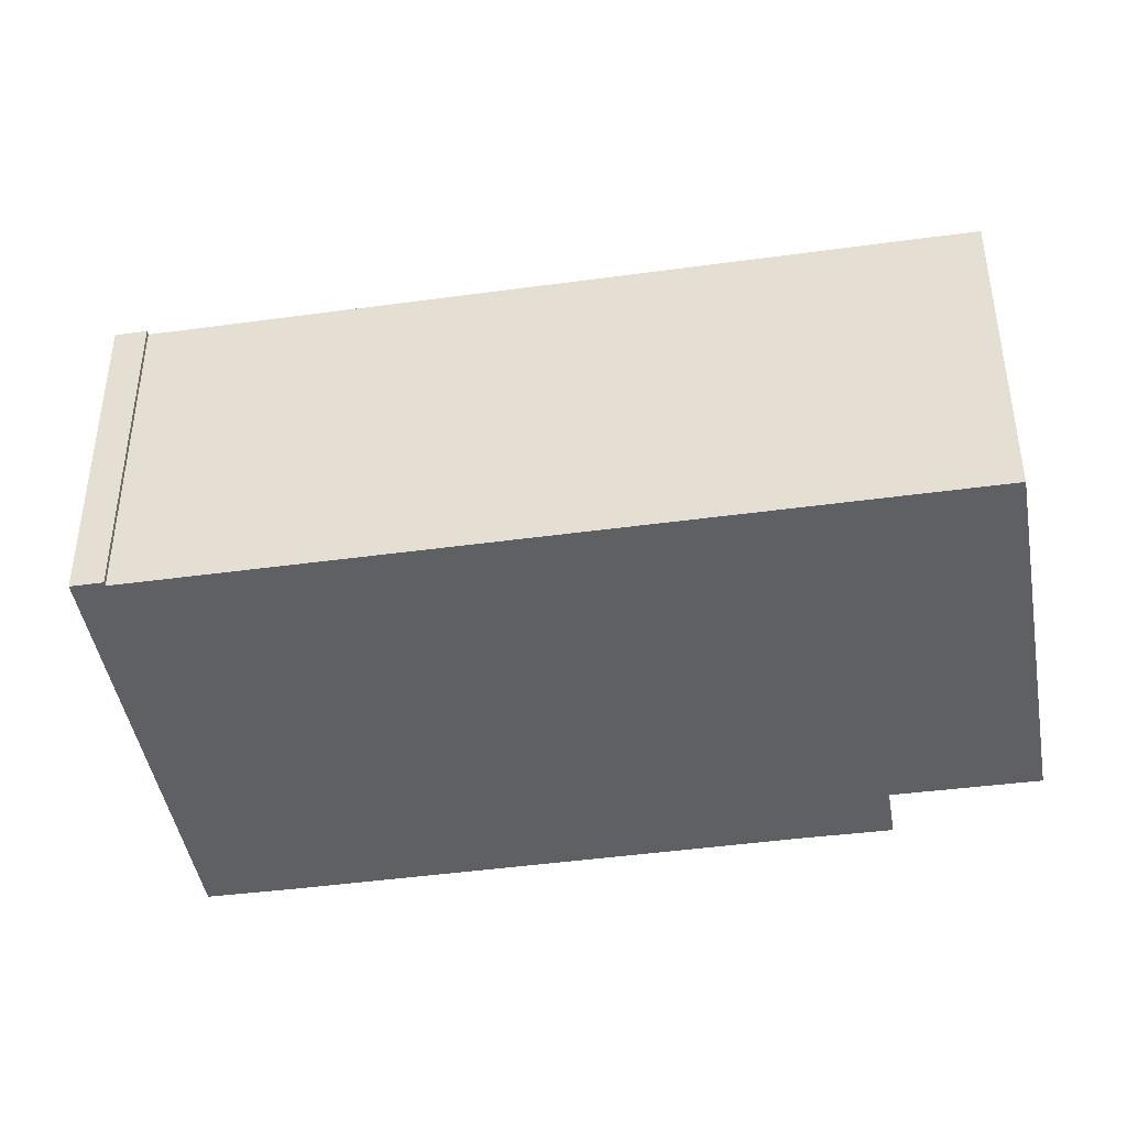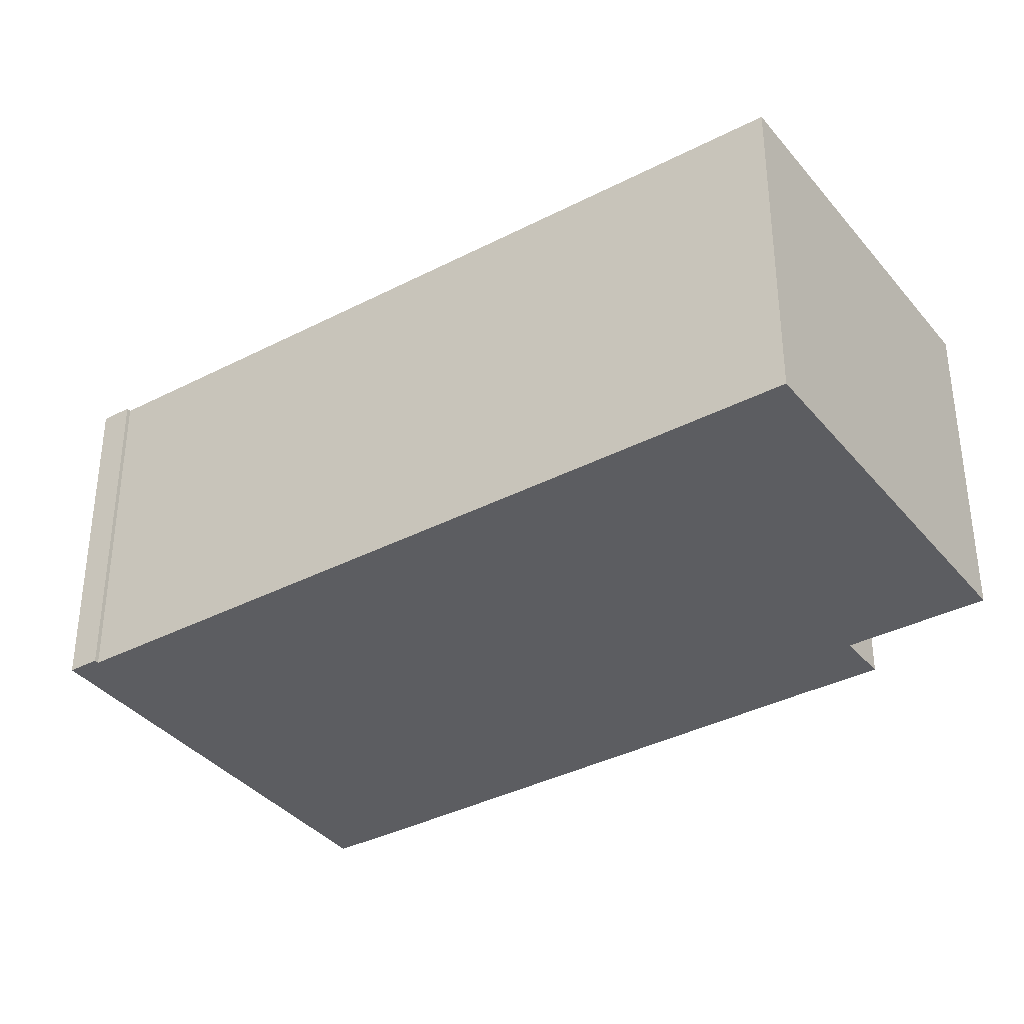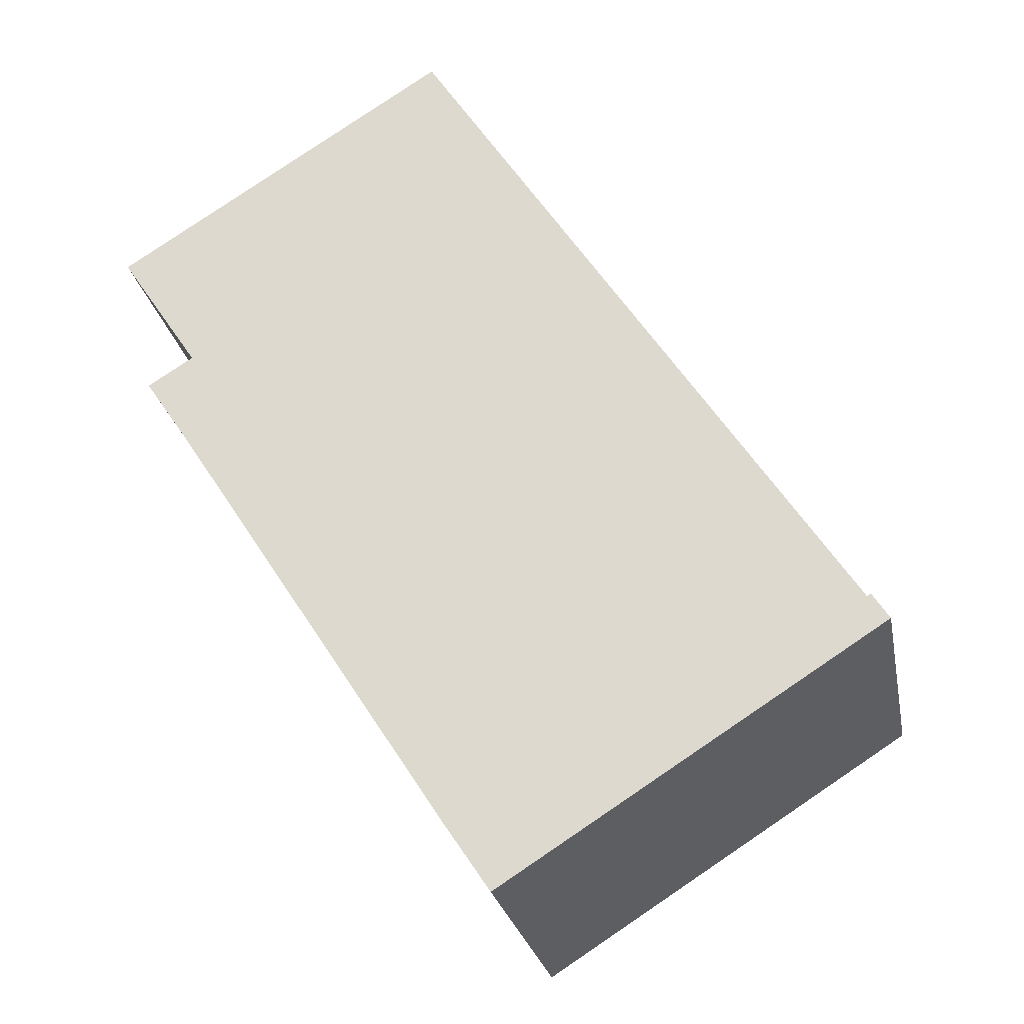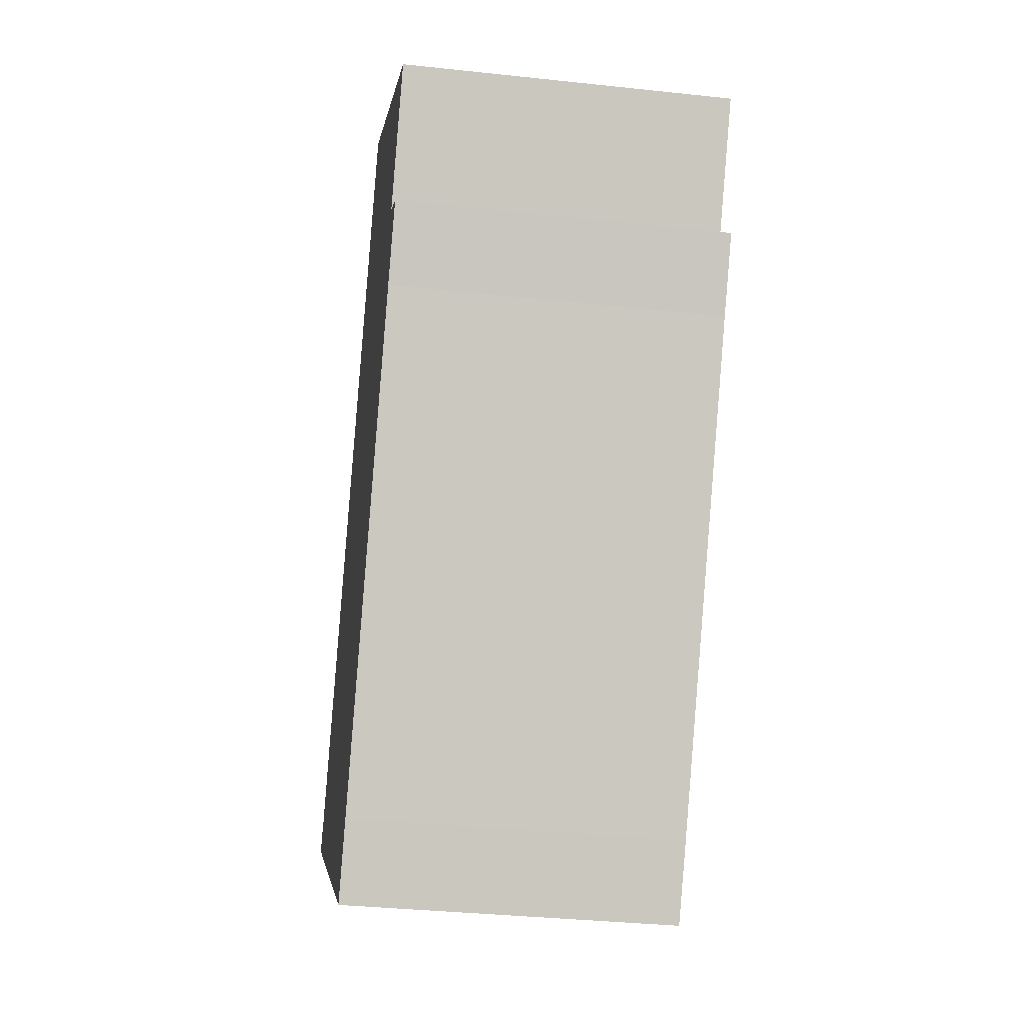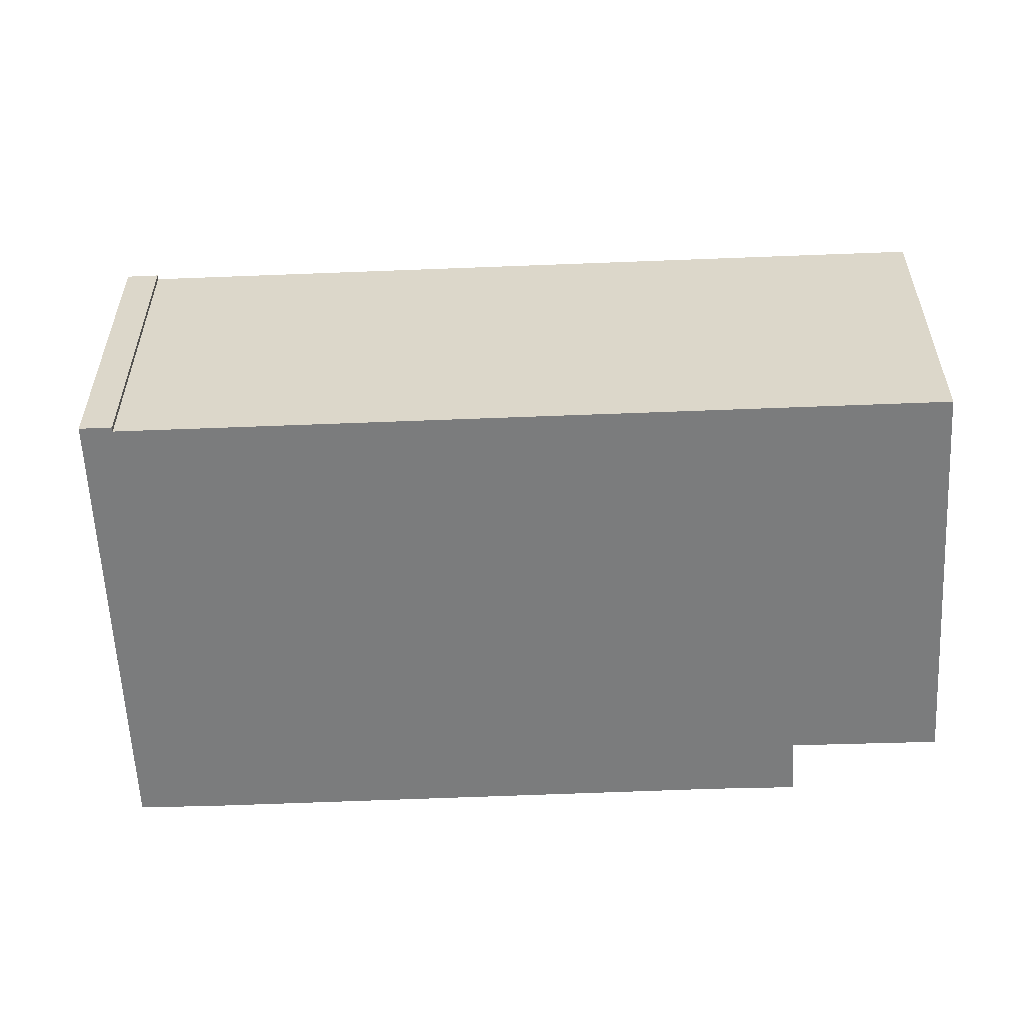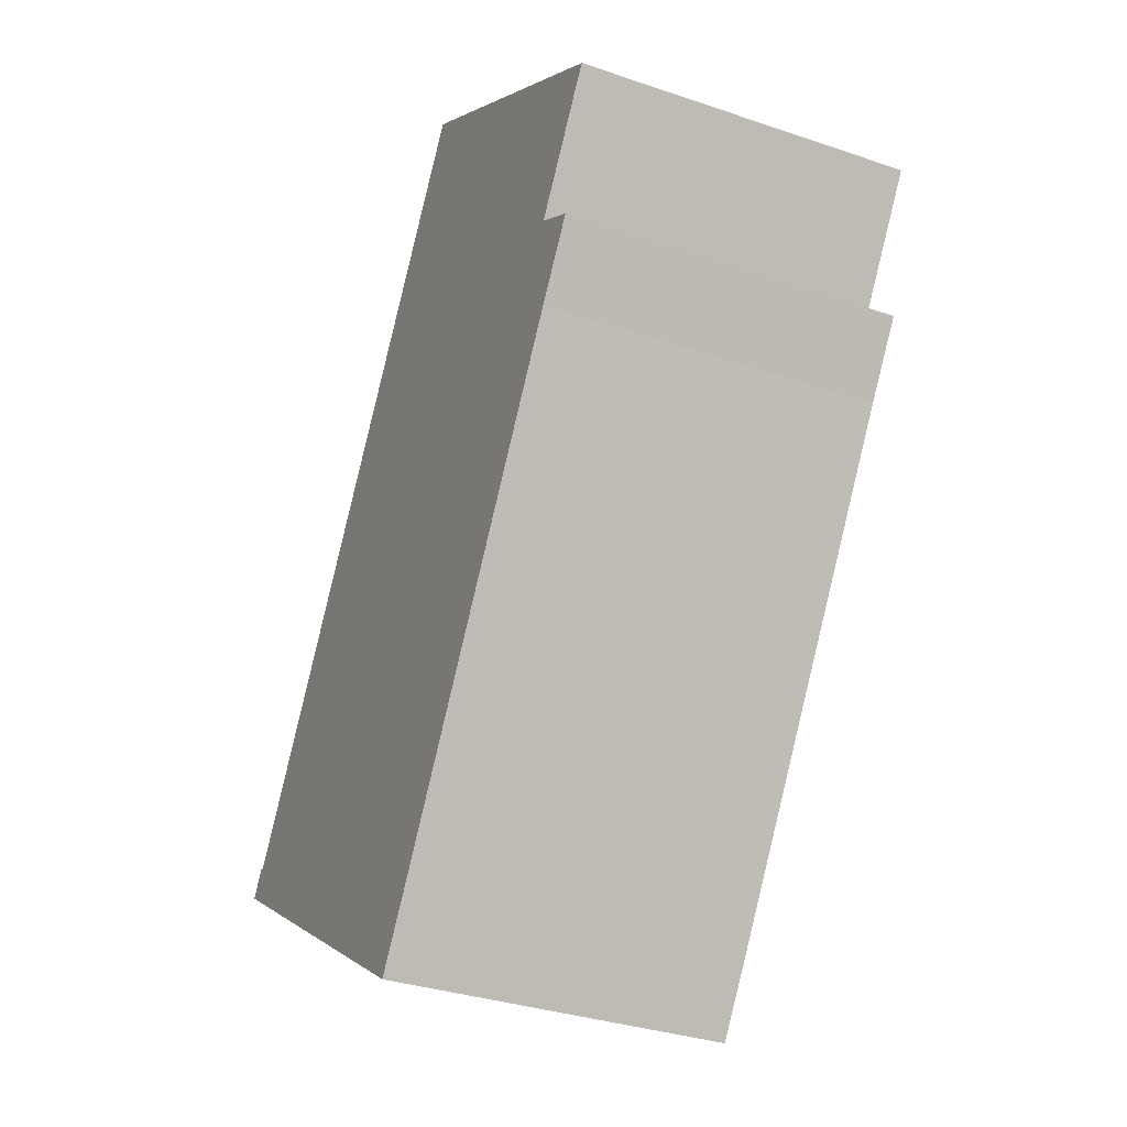
<metadata>
{"format":"obj","ext":"obj","renderer":"f3d","projection":"perspective","resolution":1024,"background":"white","views":[{"elev":-44.0,"azim":-47.8,"up":"+Y"},{"elev":-37.0,"azim":-23.2,"up":"+Y"},{"elev":-25.3,"azim":-169.3,"up":"+Z"},{"elev":-34.9,"azim":81.8,"up":"+Z"},{"elev":-58.7,"azim":-54.6,"up":"+Y"},{"elev":-33.5,"azim":65.0,"up":"+Z"}]}
</metadata>
<code>
v  7.3 3.42 2.639
v  7.3 3.42 3.64
v  7.774 3.42 3.344
v  4.422 3.42 -1.807
v  4.672 3.42 7.094
v  8.13 3.42 4.89
v  3.948 3.42 -2.517
v  0.215 3.42 0.249
v  0 3.42 2.094e-16
v  0.176 3.42 0.274
v  8.13 -2.994e-16 4.89
v  7.3 -2.229e-16 3.64
v  7.774 -2.048e-16 3.344
v  7.3 -1.616e-16 2.639
v  4.422 1.106e-16 -1.807
v  3.948 1.541e-16 -2.517
v  0.176 -1.678e-17 0.274
v  0.215 -1.525e-17 0.249
v  4.672 -4.344e-16 7.094
v  0 0 0
g defaultobject
f 1 2 3
f 2 1 4
f 2 5 6
f 5 2 4
f 5 4 7
f 5 7 8
f 8 7 9
f 8 9 10
f 11 2 6
f 2 11 12
f 13 1 3
f 1 13 14
f 14 4 1
f 4 14 15
f 4 15 7
f 7 15 16
f 12 3 2
f 3 12 13
f 17 8 10
f 8 17 18
f 19 6 5
f 6 19 11
f 16 9 7
f 9 16 20
f 20 10 9
f 10 20 17
f 18 5 8
f 5 18 19
f 15 20 16
f 20 15 14
f 20 14 18
f 18 14 19
f 19 14 12
f 12 14 13
f 19 12 11
f 17 20 18

</code>
